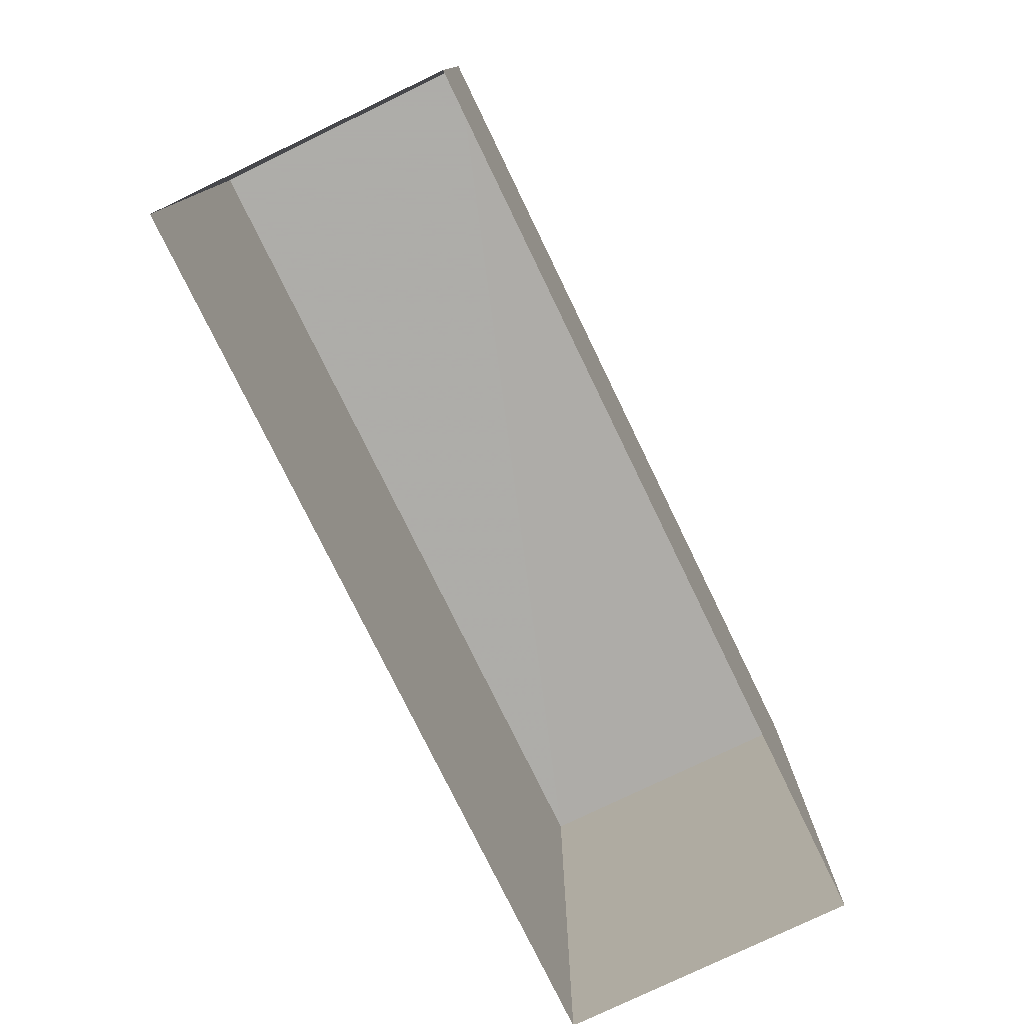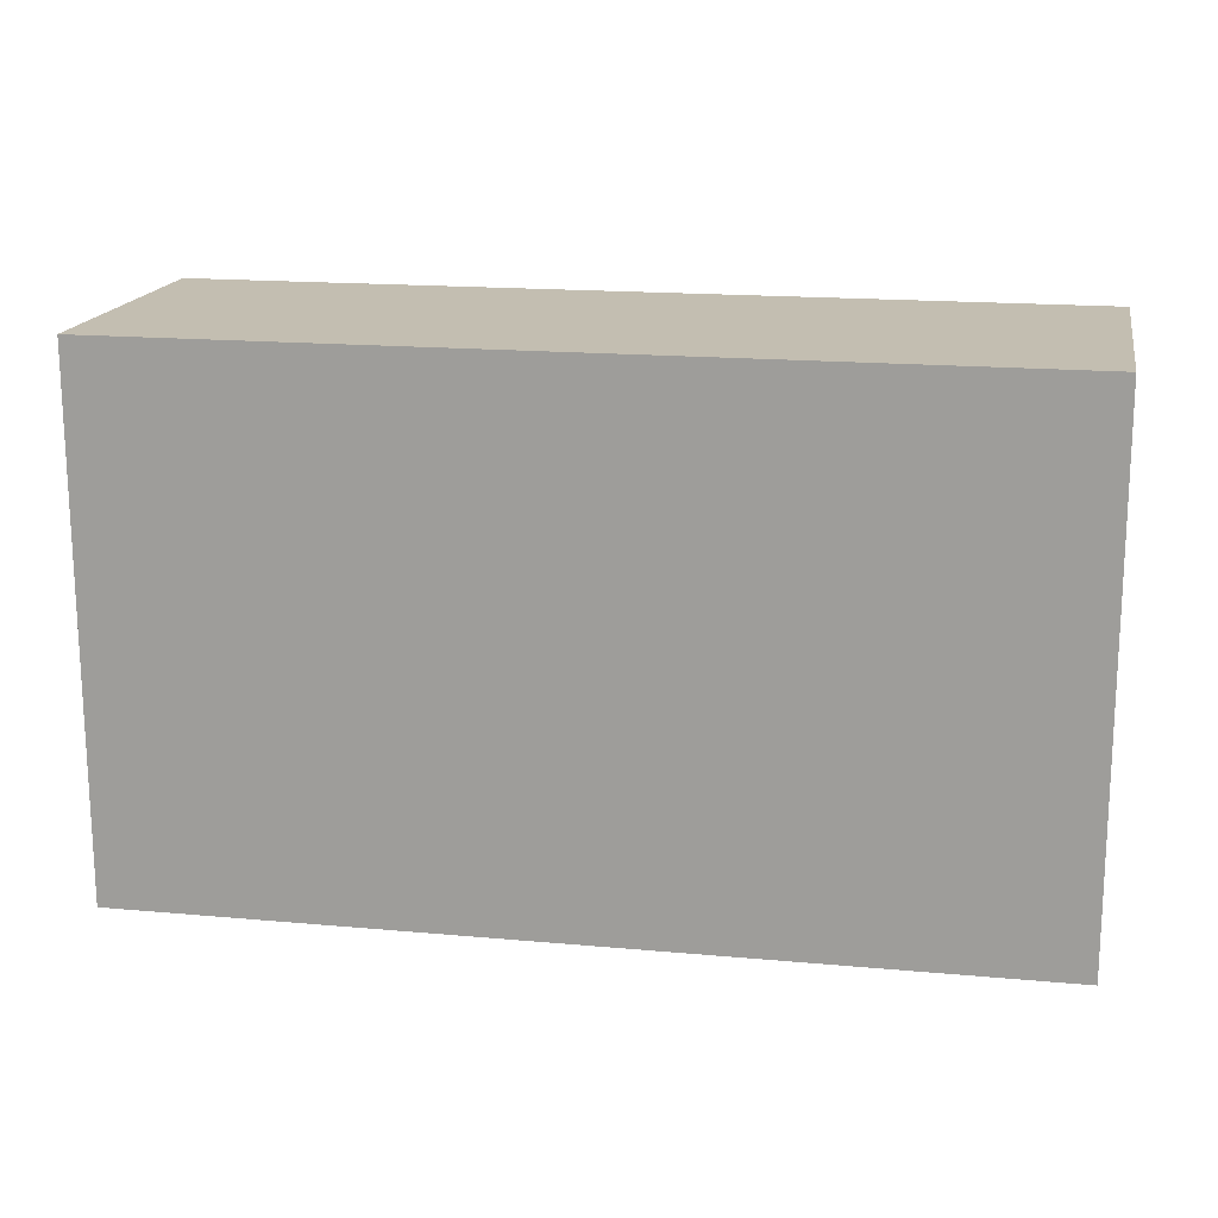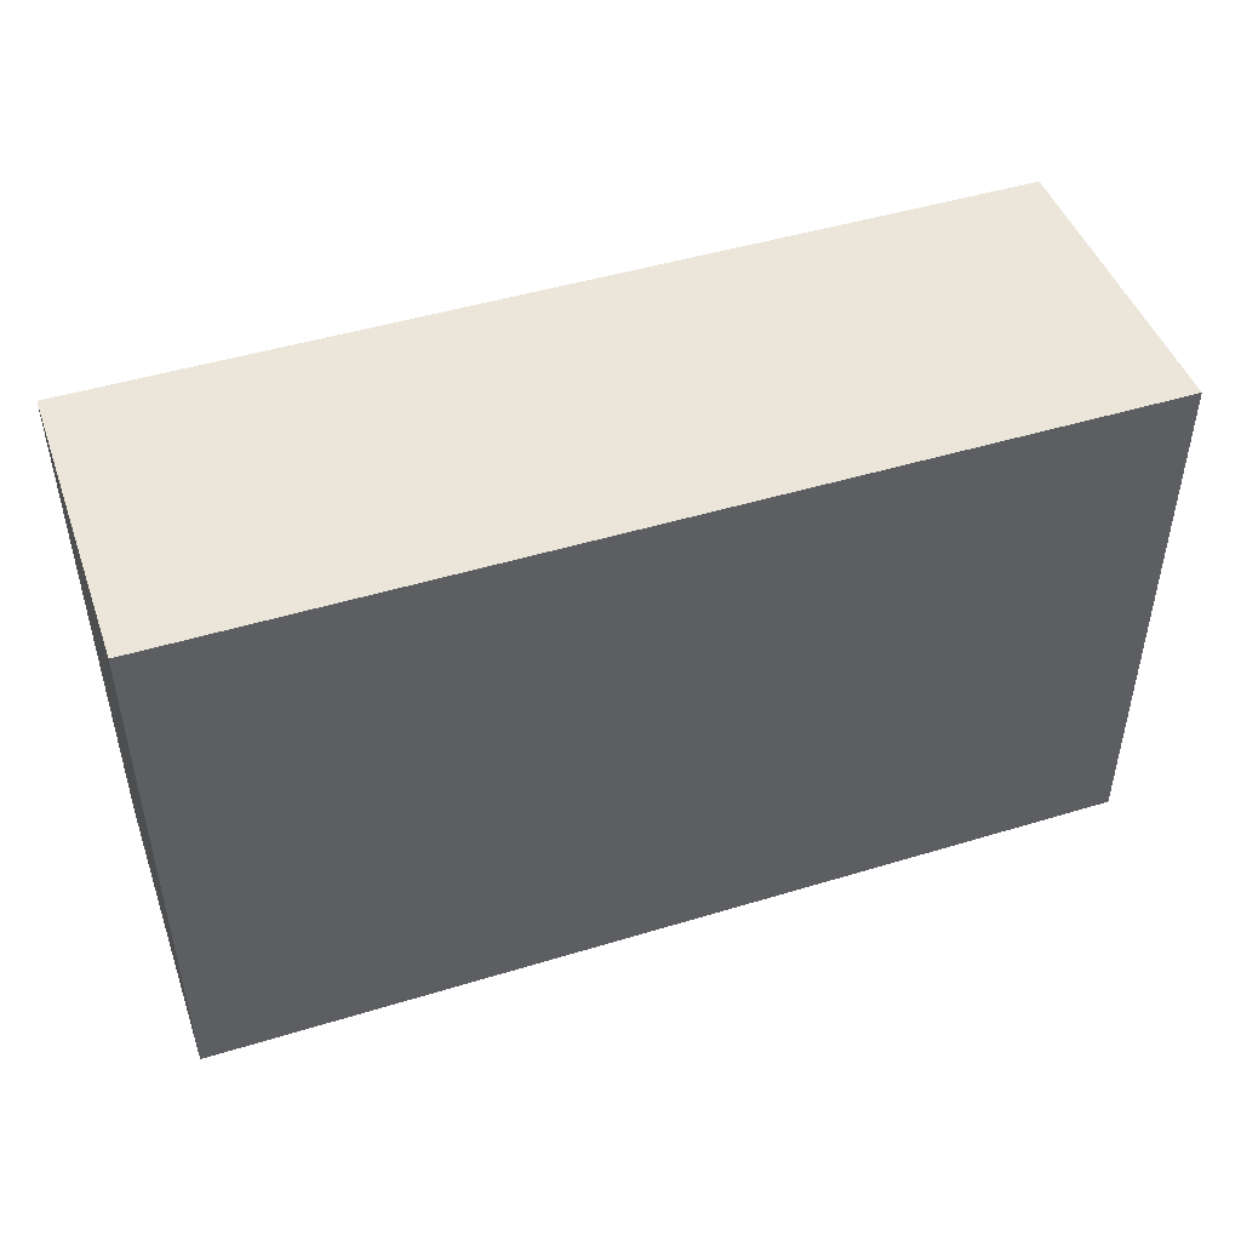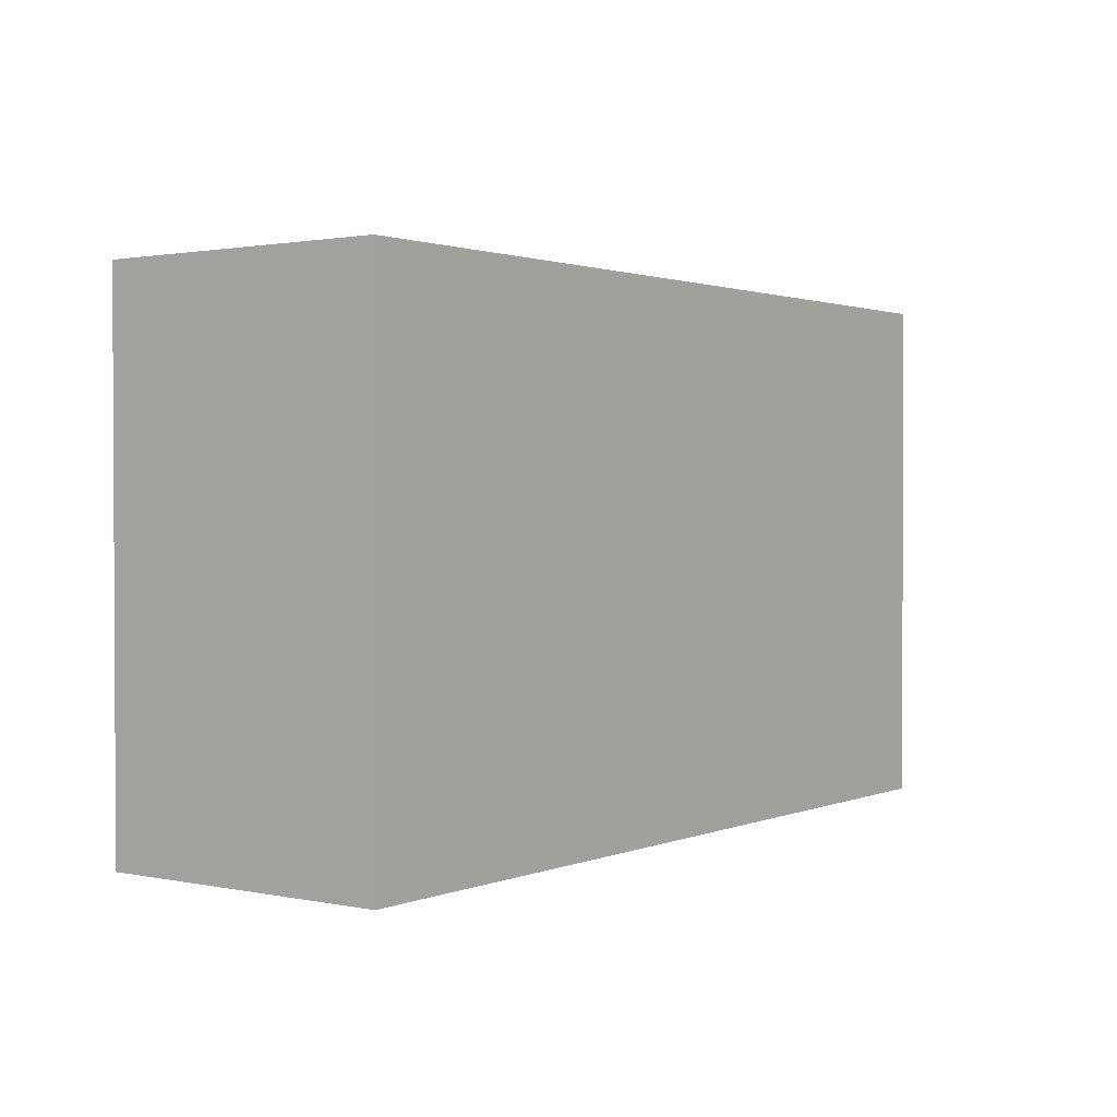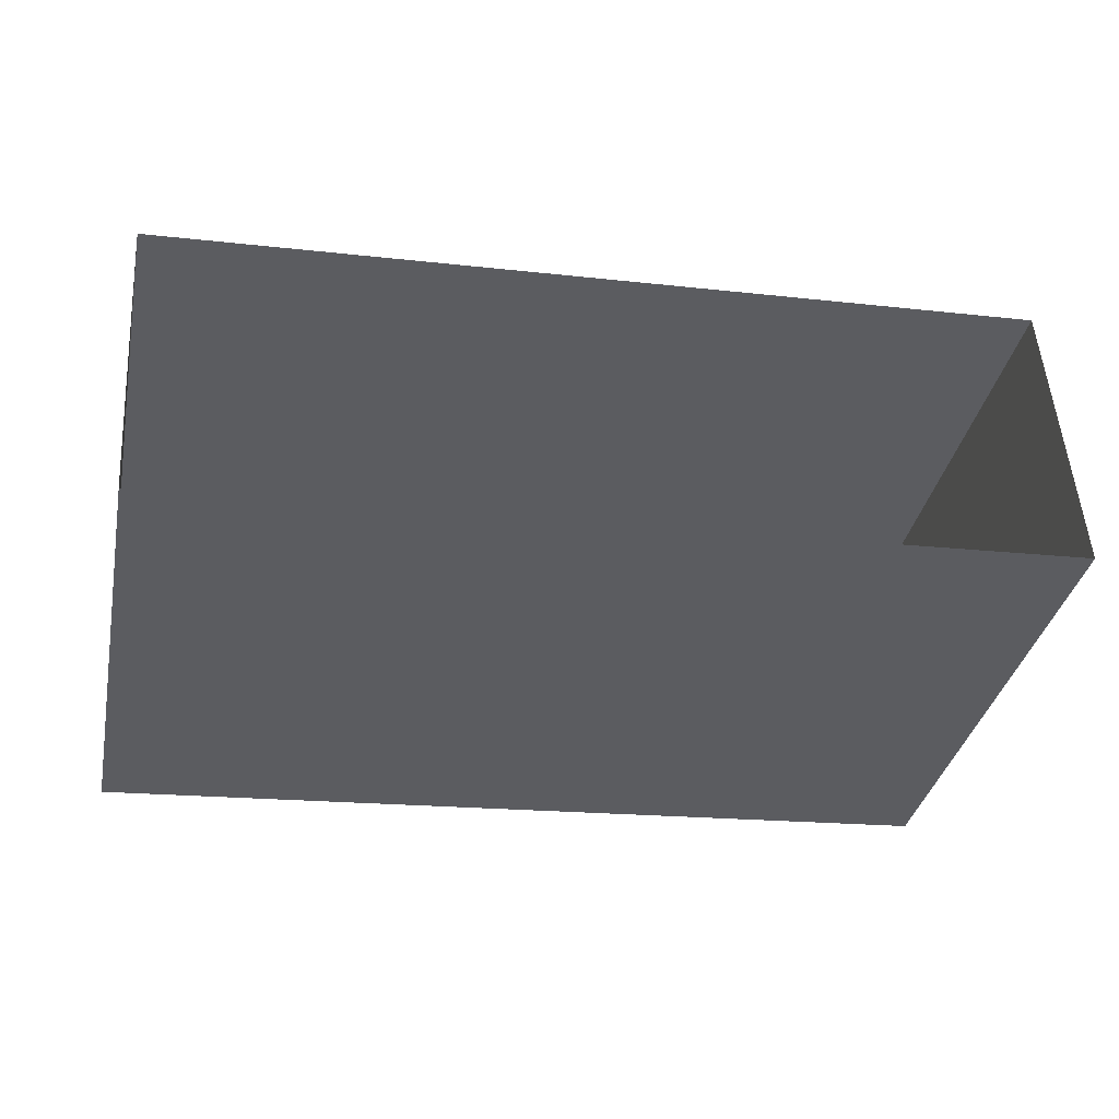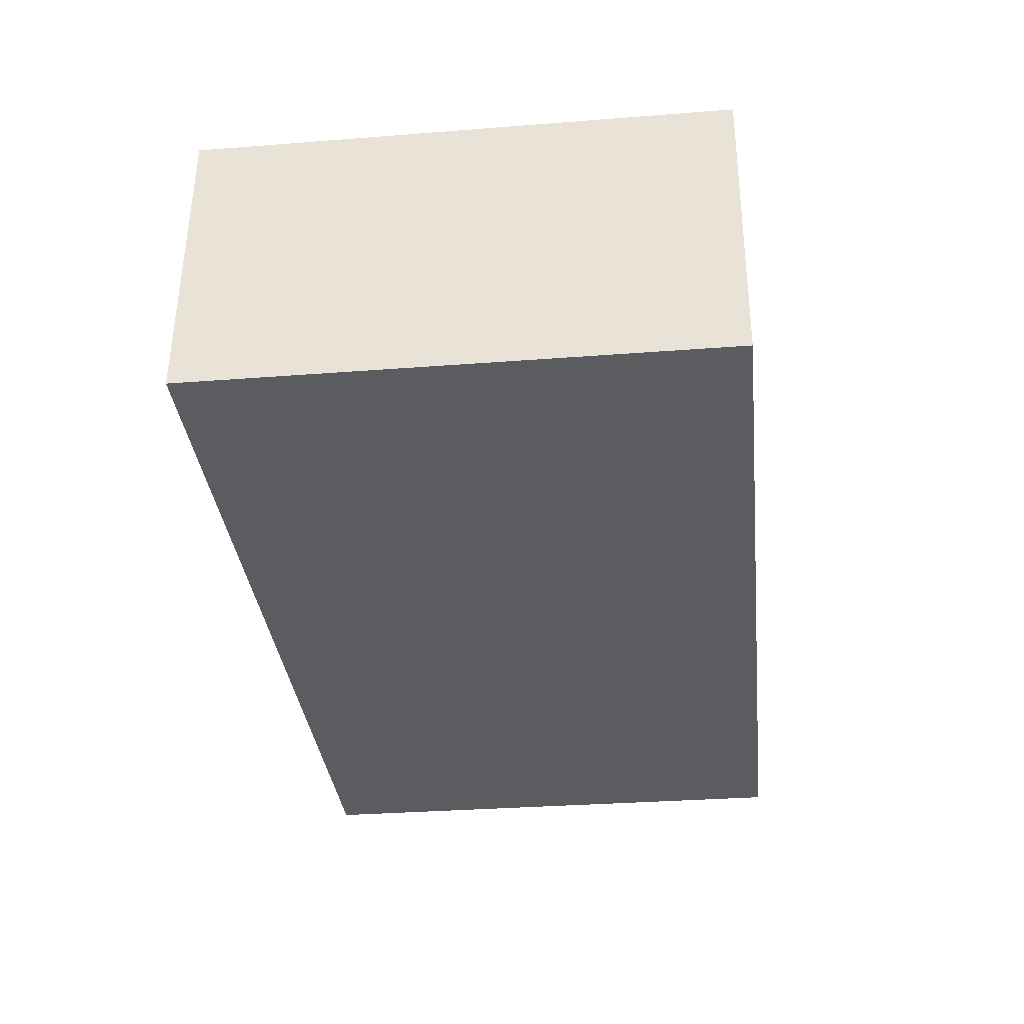
<metadata>
{"format":"obj","ext":"obj","renderer":"f3d","projection":"perspective","resolution":1024,"background":"white","views":[{"elev":-77.0,"azim":112.1,"up":"+Z"},{"elev":17.2,"azim":6.5,"up":"+Z"},{"elev":46.8,"azim":-22.9,"up":"+Z"},{"elev":1.5,"azim":-57.7,"up":"+Z"},{"elev":-36.0,"azim":168.2,"up":"+Y"},{"elev":-30.9,"azim":-83.6,"up":"+Y"}]}
</metadata>
<code>
v -3.719e+05 -1.036e+05 33.02
v -3.719e+05 -1.037e+05 33.02
v -3.719e+05 -1.037e+05 33.02
v -3.719e+05 -1.036e+05 33.02
v -3.719e+05 -1.036e+05 43.33
v -3.719e+05 -1.036e+05 43.32
v -3.719e+05 -1.037e+05 43.33
v -3.719e+05 -1.037e+05 43.33
f 1 2 3
f 4 1 3
f 5 6 7
f 8 5 7
f 5 1 4
f 6 5 4
f 8 3 2
f 8 7 3
f 8 2 1
f 5 8 1
f 7 4 3
f 7 6 4

</code>
